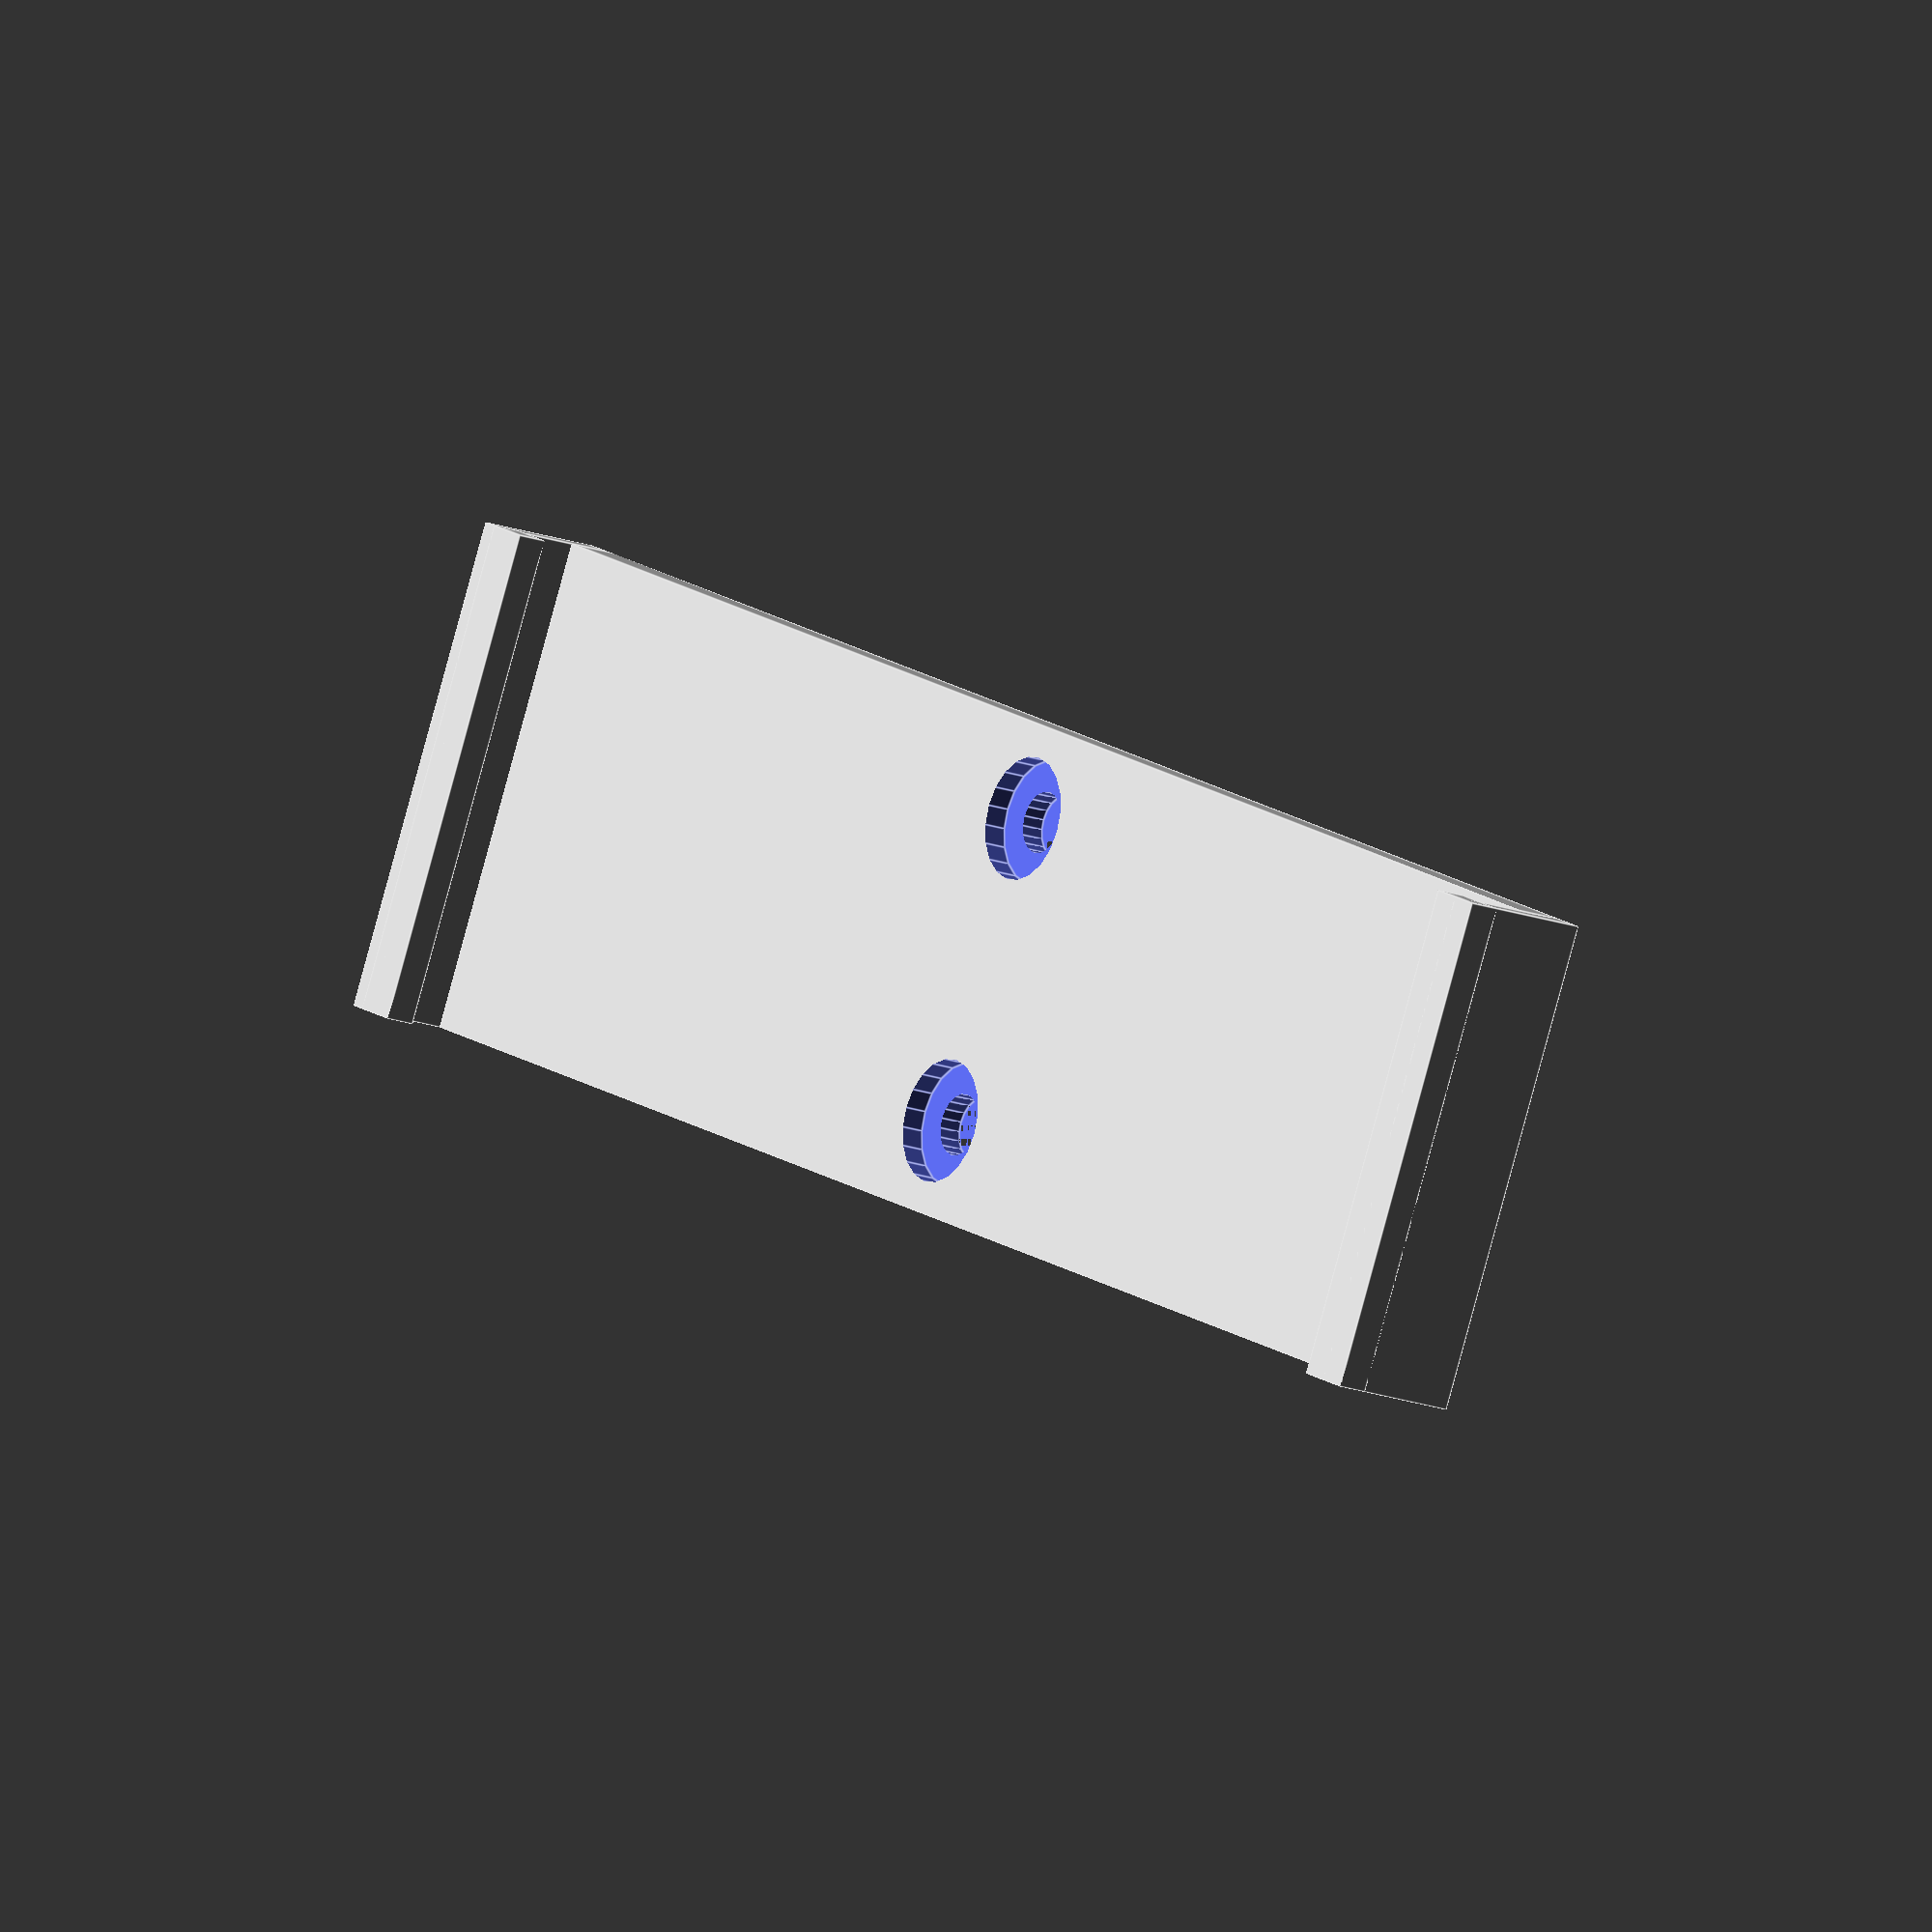
<openscad>
$fn = 20;

Width = 32;

// Methods
module Holes (x, y) {    
    translate ([x, y, 1.5])
    cylinder (r = 4, h = 2.5);
    
    translate ([x, y, 0])
	cylinder (r = 2, h = 5 + 1);
}

//Post (0, 0, 50);

difference() {
    translate([0, 0, 1.5]) 
    cube ([Width, 112, 3], center = true);

    Holes ( 10, 0);
    Holes (-10, 0);
}

translate([-(Width / 2), -58, 0]) 
cube ([Width, 2, 8.5]);

translate([-(Width / 2), -58, 6.5]) 
cube ([Width, 4, 2]);

translate([-(Width / 2), 56, 0]) 
cube ([Width, 2, 8.5]);

translate([-(Width / 2), 54, 6.5]) 
cube ([Width, 3, 2]);

</openscad>
<views>
elev=196.9 azim=115.9 roll=127.0 proj=o view=edges
</views>
